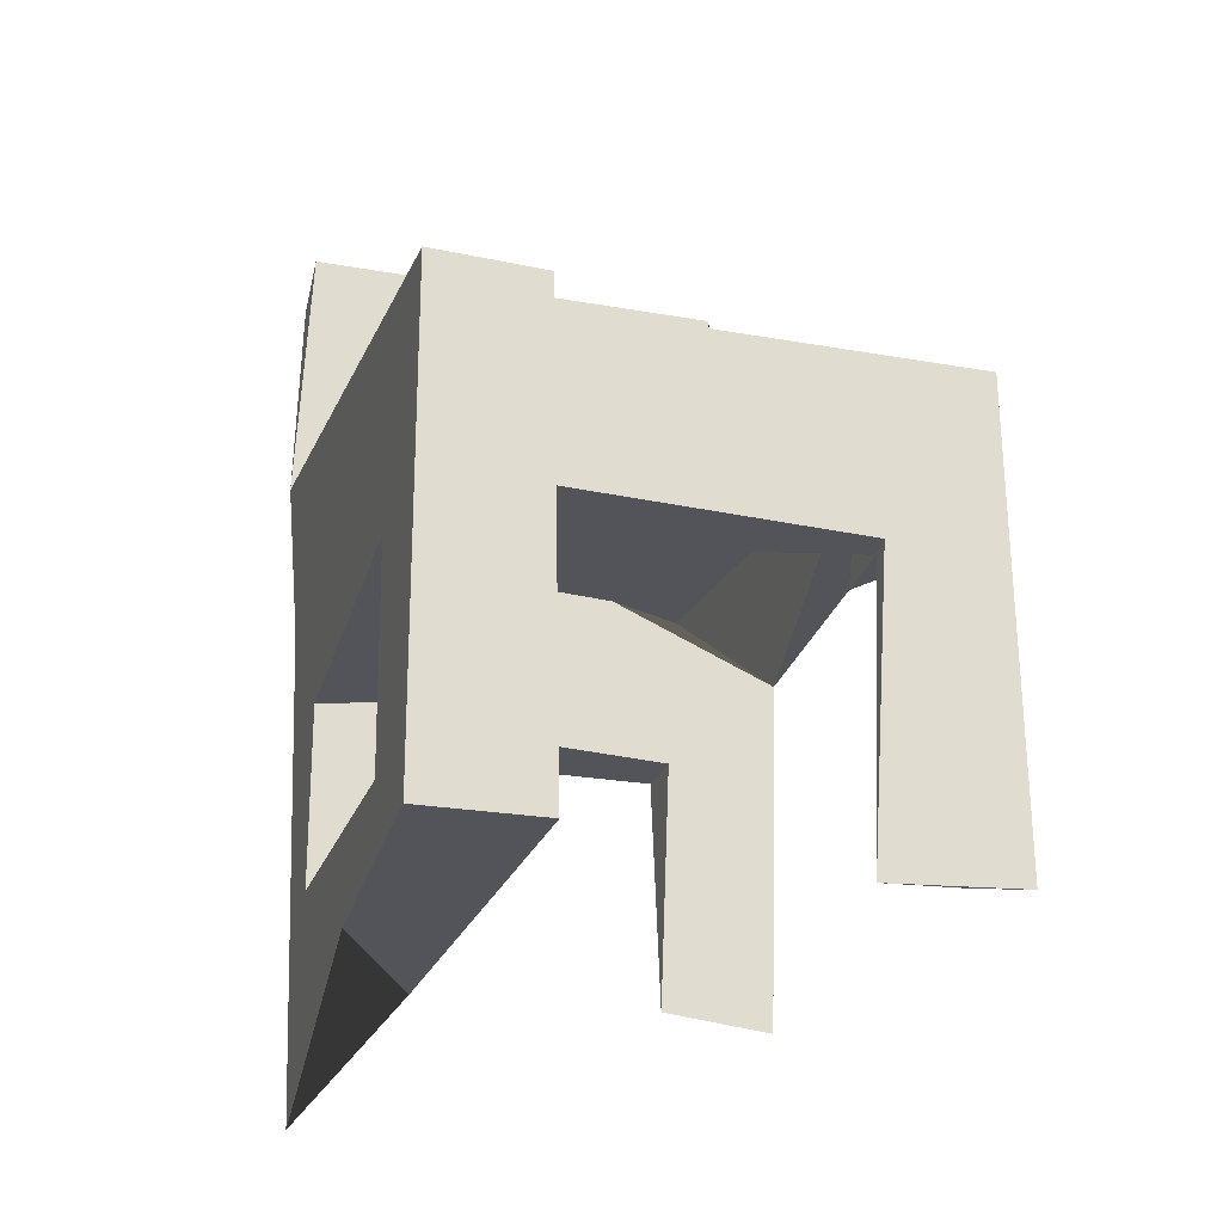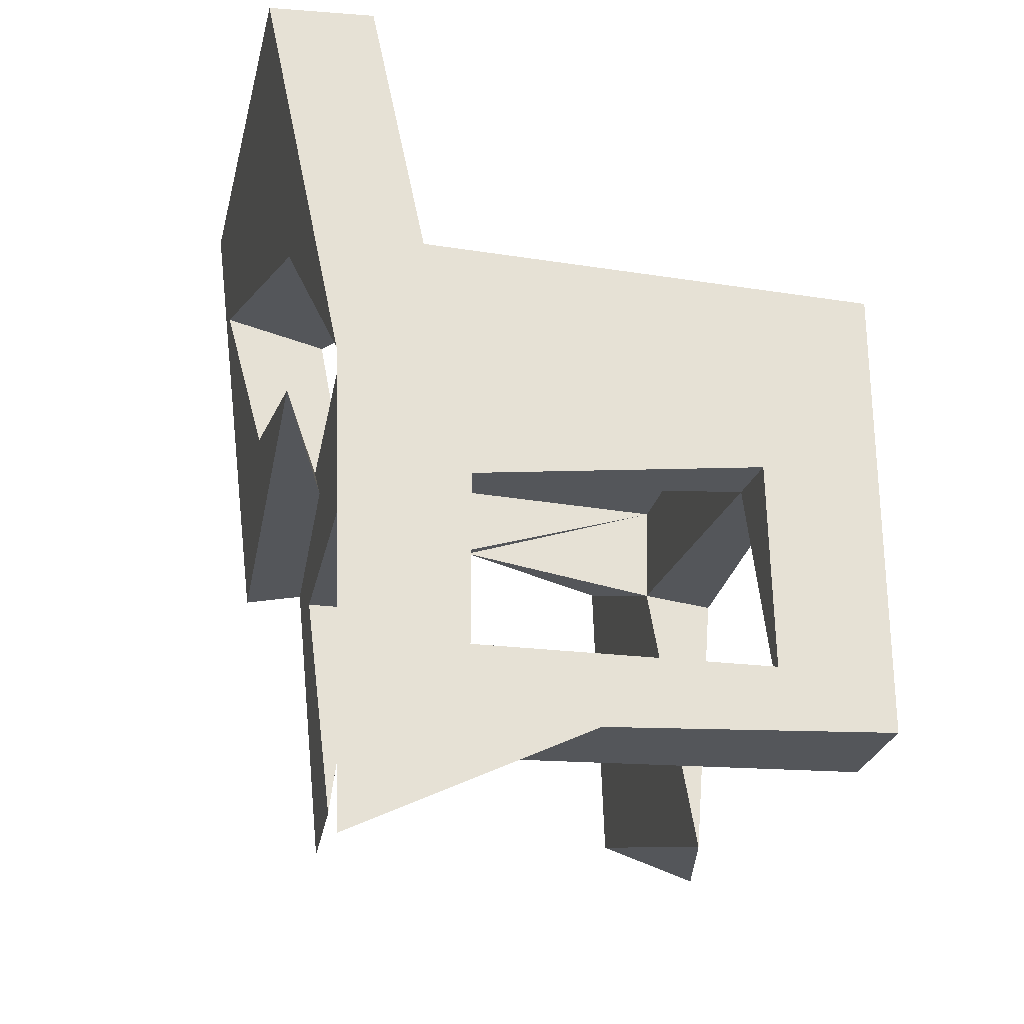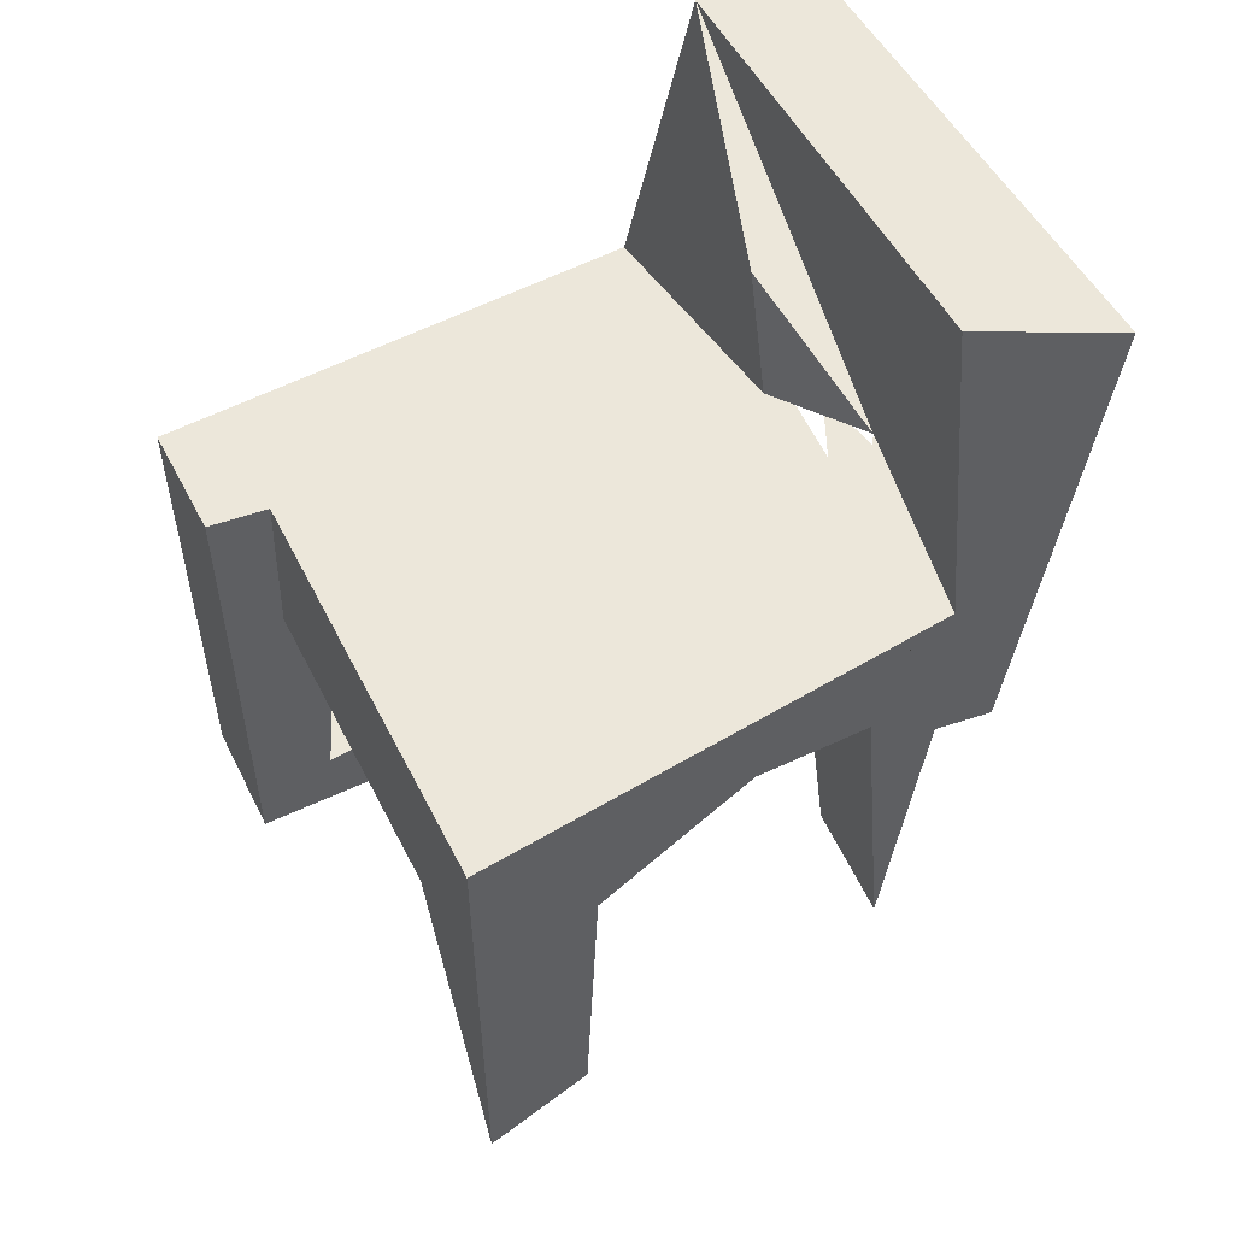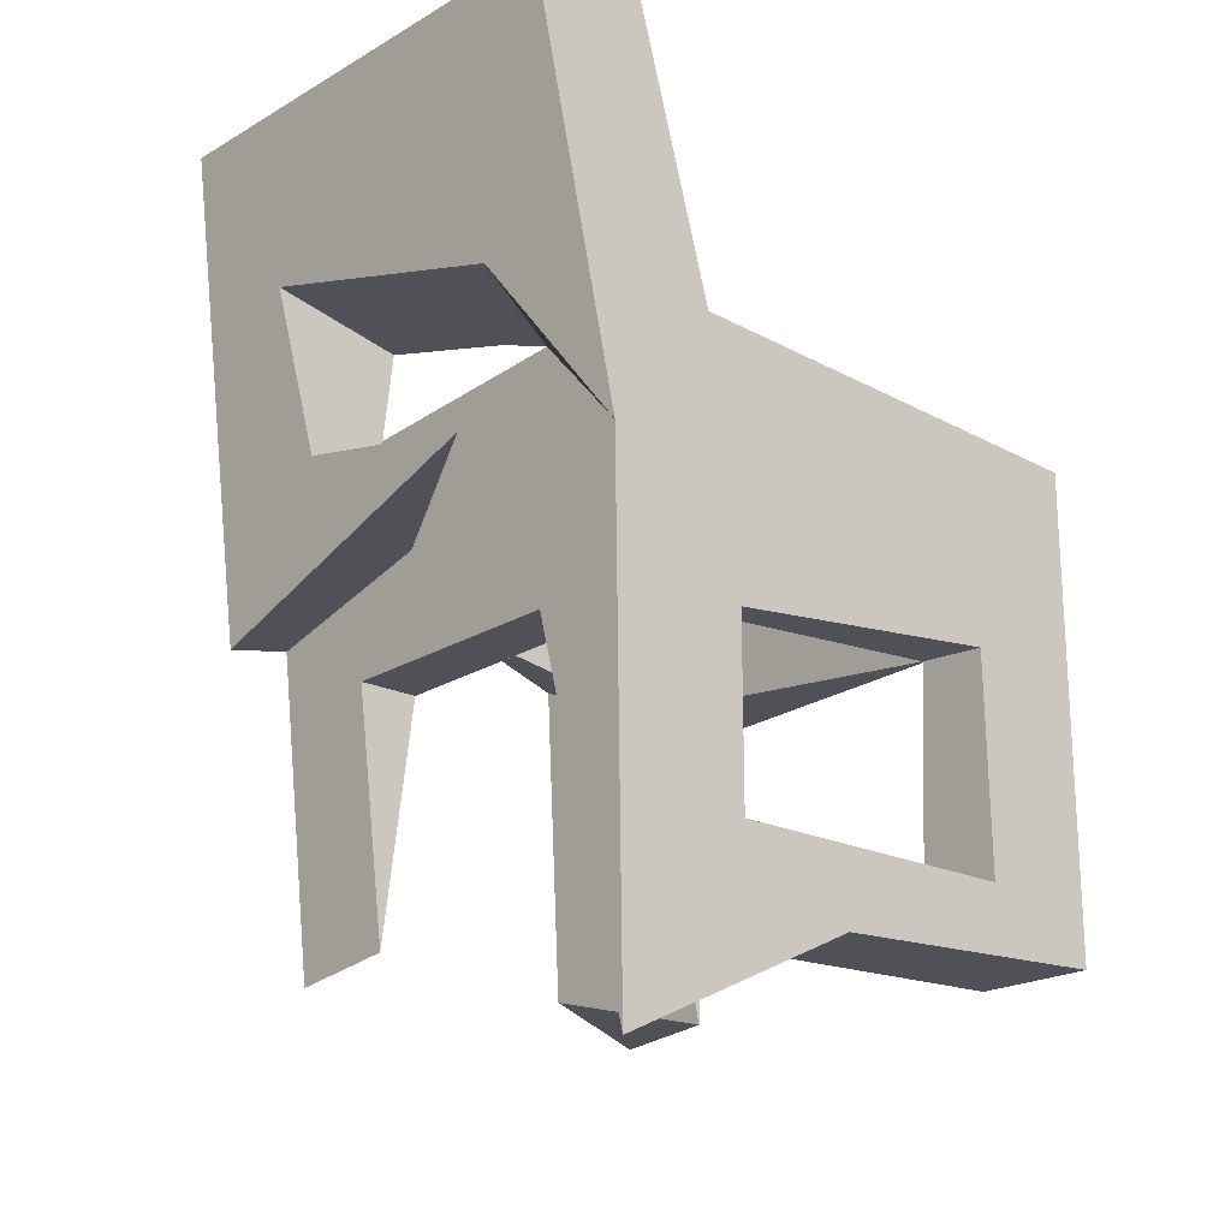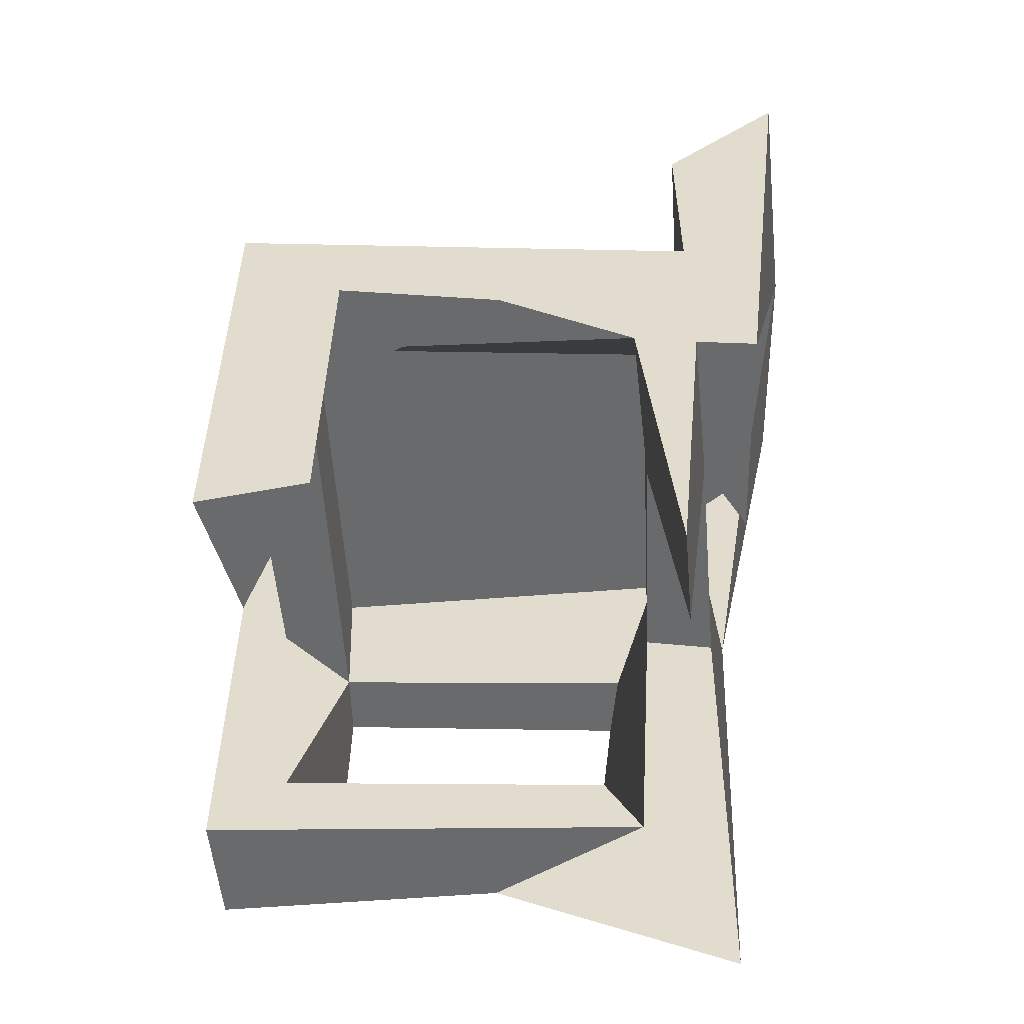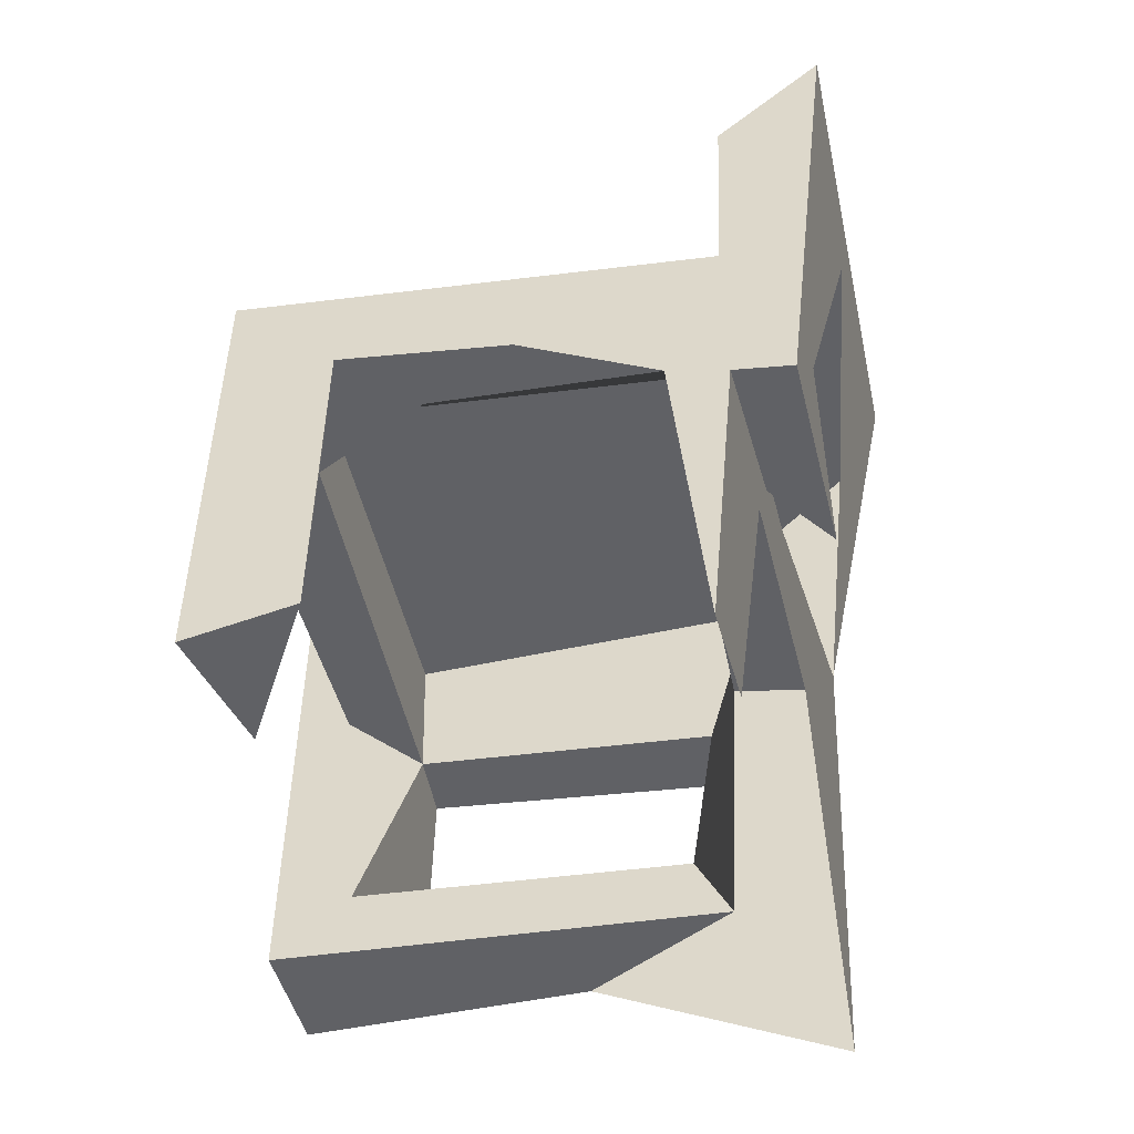
<metadata>
{"format":"obj","ext":"obj","renderer":"f3d","projection":"perspective","resolution":1024,"background":"white","views":[{"elev":-23.7,"azim":-106.4,"up":"+Y"},{"elev":-25.4,"azim":168.9,"up":"+Y"},{"elev":53.9,"azim":-26.2,"up":"+Y"},{"elev":-20.4,"azim":138.5,"up":"+Y"},{"elev":-52.9,"azim":5.0,"up":"+Y"},{"elev":-48.0,"azim":14.1,"up":"+Y"}]}
</metadata>
<code>
v 0.4685 0.368 -1.444
v 0.4508 0.1017 -1.463
v 0.5388 0.3602 -1.452
v 0.4325 0.3724 -1.506
v 0.42 0.36 -1.567
v 0.4125 0.1802 -1.477
v 0.42 0.18 -1.567
v 0.42 0.36 -1.567
v 0.5575 0.4865 -1.566
v 0.42 0.36 -1.567
v 0.1217 0.3949 -1.567
v 0.4685 0.368 -1.444
v 0.4125 0.1802 -1.477
v 0.4508 0.1017 -1.463
v 0.1252 0.3982 -1.501
v 0.42 0.36 -1.567
v 0.4325 0.3724 -1.506
v 0.5405 0.8997 -1.138
v 0.601 0.4077 -1.087
v 0.6591 0.8997 -1.078
v 0.06 0.12 -1.027
v 0.1648 0.1521 -1.037
v 0.06123 0.5993 -1.032
v 0.1648 0.1521 -1.037
v 0.06 0.12 -1.027
v 0.08584 0.1222 -1.157
v 0.5382 0.6003 -1.085
v 0.54 0.42 -1.087
v 0.601 0.4077 -1.087
v 0.51 0.12 -1.207
v 0.54 0.36 -1.207
v 0.5097 0.1072 -1.095
v 0.4766 0.4519 -1.097
v 0.5097 0.1072 -1.095
v 0.5405 0.8997 -1.138
v 0.5405 0.8997 -1.138
v 0.5414 0.6676 -1.241
v 0.5382 0.6003 -1.085
v 0.6477 0.7137 -1.208
v 0.5414 0.6676 -1.241
v 0.6 0.66 -1.447
v 0.07816 0.1839 -1.448
v 0 0.12 -1.447
v 0.4508 0.1017 -1.463
v 0.07816 0.1839 -1.448
v 0.4125 0.1802 -1.477
v 0.1175 0.1798 -1.566
v 0.4125 0.1802 -1.477
v 0.6056 0.5582 -1.21
v 0.5199 0.6019 -1.198
v 0.6477 0.7137 -1.208
v 0.5414 0.6676 -1.241
v 0.5401 0.465 -1.275
v 0.4826 0.5272 -1.263
v 0.537 0.5365 -1.179
v 0.5319 0.6027 -1.449
v 0.4781 0.6685 -1.323
v 0.5401 0.465 -1.275
v 0.601 0.4077 -1.087
v 0.54 0.42 -1.087
v 0.42 0.18 -1.567
v 0.5387 -0.007743 -1.554
v 0.5575 0.4865 -1.566
v 0.5388 0.3602 -1.452
v 0.5387 -0.007743 -1.554
v 0.5919 0.5202 -1.405
v 0.537 0.5365 -1.179
v 0.6056 0.5582 -1.21
v 0.5919 0.5202 -1.405
v 0.601 0.4077 -1.087
v 0.5401 0.465 -1.275
v 0.6056 0.5582 -1.21
v 0.601 0.4077 -1.087
v 0.5919 0.5202 -1.405
v 0.6429 0.8969 -1.56
v 0.6591 0.8997 -1.078
v 0.6477 0.7137 -1.208
v 0.5322 0.896 -1.569
v 0.6429 0.8969 -1.56
v 0.4759 0.6014 -1.591
v 0.002314 0.5972 -1.455
v 0.12 0.54 -1.507
v 0.1294 0.5404 -1.139
v 0.1295 0.4385 -1.126
v 0.48 0.54 -1.507
v 0.1294 0.5404 -1.139
v 0.12 0.54 -1.507
v 0 0.12 -1.447
v 0.2914 0.1099 -1.555
v 0.4508 0.1017 -1.463
v 0 0.12 -1.567
v 0.002314 0.5972 -1.455
v 0 0.6 -1.567
v 0 0.12 -1.567
v 0 0.6 -1.567
v 0.2914 0.1099 -1.555
v 0.1175 0.1798 -1.566
v 0 0.12 -1.567
v 0.08584 0.1222 -1.157
v 0.06 0.42 -1.147
v 0.1295 0.4385 -1.126
v 0.4826 0.5272 -1.263
v 0.5401 0.465 -1.275
v 0.537 0.5365 -1.179
v 0.48 0.54 -1.507
v 0.4685 0.368 -1.444
v 0.4826 0.5272 -1.263
v 0.4771 0.791 -1.354
v 0.4781 0.6685 -1.323
v 0.5414 0.6676 -1.241
v 0.601 0.4077 -1.087
v 0.6056 0.5582 -1.21
v 0.4766 0.4519 -1.097
v 0.05696 0.429 -1.454
v 0.1295 0.4385 -1.126
v 0.05696 0.429 -1.454
v 0.1252 0.3982 -1.501
v 0.1252 0.3982 -1.501
v 0.4325 0.3724 -1.506
v 0.12 0.54 -1.507
v 0.5319 0.6027 -1.449
v 0.4759 0.6014 -1.591
v 0.06 0.6 -1.447
v 0.4759 0.6014 -1.591
v 0 0.6 -1.567
v 0.002314 0.5972 -1.455
v 0.4125 0.1802 -1.477
v 0.42 0.18 -1.567
v 0.1217 0.3949 -1.567
v 0.1252 0.3982 -1.501
v 0.07816 0.1839 -1.448
v 0.1217 0.3949 -1.567
v 0.4766 0.4519 -1.097
v 0.1294 0.5404 -1.139
v 0.537 0.5365 -1.179
v 0.4766 0.4519 -1.097
v 0.3369 0.5013 -1.069
v 0.1294 0.5404 -1.139
v 0.3369 0.5013 -1.069
v 0.06123 0.5993 -1.032
v 0.1732 0.4768 -1.027
v 0.5382 0.6003 -1.085
v 0.06 0.42 -1.147
v 0.5322 0.896 -1.569
v 0.4759 0.6014 -1.591
v 0.4771 0.791 -1.354
v 0 0.12 -1.447
v 0.002314 0.5972 -1.455
v 0.3369 0.5013 -1.069
v 0.1732 0.4768 -1.027
v 0.1295 0.4385 -1.126
v 0.3369 0.5013 -1.069
v 0.1295 0.4385 -1.126
v 0.1294 0.5404 -1.139
v 0.5575 0.4865 -1.566
v 0.4759 0.6014 -1.591
v 0.5319 0.6027 -1.449
v 0.5319 0.6027 -1.449
v 0.5575 0.4865 -1.566
v 0.6 0.66 -1.447
v 0.5382 0.6003 -1.085
v 0.5199 0.6019 -1.198
v 0.06123 0.5993 -1.032
v 0.1175 0.1798 -1.566
v 0.06 0.6 -1.447
v 0.002314 0.5972 -1.455
v 0.05696 0.429 -1.454
v 0.5382 0.6003 -1.085
v 0.5414 0.6676 -1.241
v 0.6429 0.8969 -1.56
v 0.6 0.66 -1.447
v 0.5575 0.4865 -1.566
v 0.6477 0.7137 -1.208
v 0.51 0.12 -1.207
v 0.5097 0.1072 -1.095
v 0.48 0.36 -1.207
v 0.537 0.5365 -1.179
v 0.5319 0.6027 -1.449
v 0.5199 0.6019 -1.198
v 0.5401 0.465 -1.275
v 0.4781 0.6685 -1.323
v 0.06123 0.5993 -1.032
v 0.06 0.6 -1.447
v 0.06 0.42 -1.147
v 0.06 0.12 -1.027
v 0.06123 0.5993 -1.032
v 0.1648 0.1521 -1.037
v 0.08584 0.1222 -1.157
v 0.1295 0.4385 -1.126
v 0.08584 0.1222 -1.157
v 0.4826 0.5272 -1.263
v 0.4508 0.1017 -1.463
v 0.2914 0.1099 -1.555
v 0.5387 -0.007743 -1.554
v 0.5405 0.8997 -1.138
v 0.5322 0.896 -1.569
v 0.5388 0.3602 -1.452
v 0.537 0.5365 -1.179
v 0.5401 0.465 -1.275
v 0.1732 0.4768 -1.027
v 0.1648 0.1521 -1.037
v 0.1295 0.4385 -1.126
v 0.6429 0.8969 -1.56
v 0.5322 0.896 -1.569
v 0.5405 0.8997 -1.138
v 0.54 0.36 -1.207
v 0.48 0.36 -1.207
v 0.4685 0.368 -1.444
v 0.5388 0.3602 -1.452
v 0.54 0.42 -1.087
v 0.6591 0.8997 -1.078
v 0.5387 -0.007743 -1.554
v 0.5319 0.6027 -1.449
v 0.1732 0.4768 -1.027
v 0.5414 0.6676 -1.241
v 0.5322 0.896 -1.569
v 0.4771 0.791 -1.354
v 0.4826 0.5272 -1.263
v 0.537 0.5365 -1.179
v 0.4325 0.3724 -1.506
v 0.4766 0.4519 -1.097
v 0.1252 0.3982 -1.501
v 0.48 0.54 -1.507
v 0.48 0.36 -1.207
v 0.54 0.36 -1.207
v 0.51 0.12 -1.207
v 0.05696 0.429 -1.454
f 1 2 3
f 4 5 6
f 7 8 9
f 10 11 9
f 12 13 14
f 15 16 17
f 18 19 20
f 21 22 23
f 24 25 26
f 27 28 29
f 30 31 32
f 28 33 34
f 27 29 35
f 36 37 38
f 39 40 41
f 42 43 44
f 45 46 47
f 44 48 42
f 49 50 51
f 52 51 50
f 53 54 55
f 56 41 57
f 58 59 60
f 61 6 5
f 9 62 7
f 63 64 65
f 66 67 68
f 69 70 71
f 72 73 74
f 75 76 77
f 78 79 80
f 43 42 81
f 84 130 82 83
f 85 191 86 87
f 88 89 90
f 6 12 4
f 91 92 93
f 11 94 95
f 96 94 97
f 88 98 89
f 99 100 101
f 102 103 104
f 105 106 107
f 108 109 110
f 111 112 77
f 76 111 77
f 113 55 54
f 114 81 42
f 115 116 117
f 11 95 9
f 118 119 120
f 121 122 123
f 124 9 95
f 123 122 125
f 125 126 123
f 47 127 128
f 96 97 7
f 15 129 16
f 130 131 132
f 133 134 135
f 136 137 138
f 27 139 33
f 140 141 142
f 115 143 116
f 144 145 146
f 91 147 148
f 142 141 149
f 137 150 151
f 152 153 154
f 79 155 156
f 63 157 64
f 158 159 160
f 161 162 163
f 40 57 41
f 132 131 164
f 97 94 11
f 165 166 167
f 168 169 162
f 170 171 172
f 173 171 170
f 174 175 176
f 177 178 179
f 157 177 180
f 181 146 145
f 182 183 184
f 185 186 184
f 187 188 189
f 190 185 184
f 123 163 162 121
f 192 193 194
f 37 195 196
f 197 192 194
f 50 49 198
f 67 66 199
f 200 201 202
f 203 204 205
f 206 207 208
f 206 208 209
f 107 106 176
f 31 180 210
f 180 31 64
f 205 211 203
f 7 212 96
f 181 145 213
f 28 27 33
f 23 22 214
f 215 216 217
f 218 219 86
f 106 105 220
f 221 176 175
f 176 221 107
f 42 222 114
f 31 210 32
f 119 223 120
f 157 180 64
f 224 225 226
f 183 227 184

</code>
